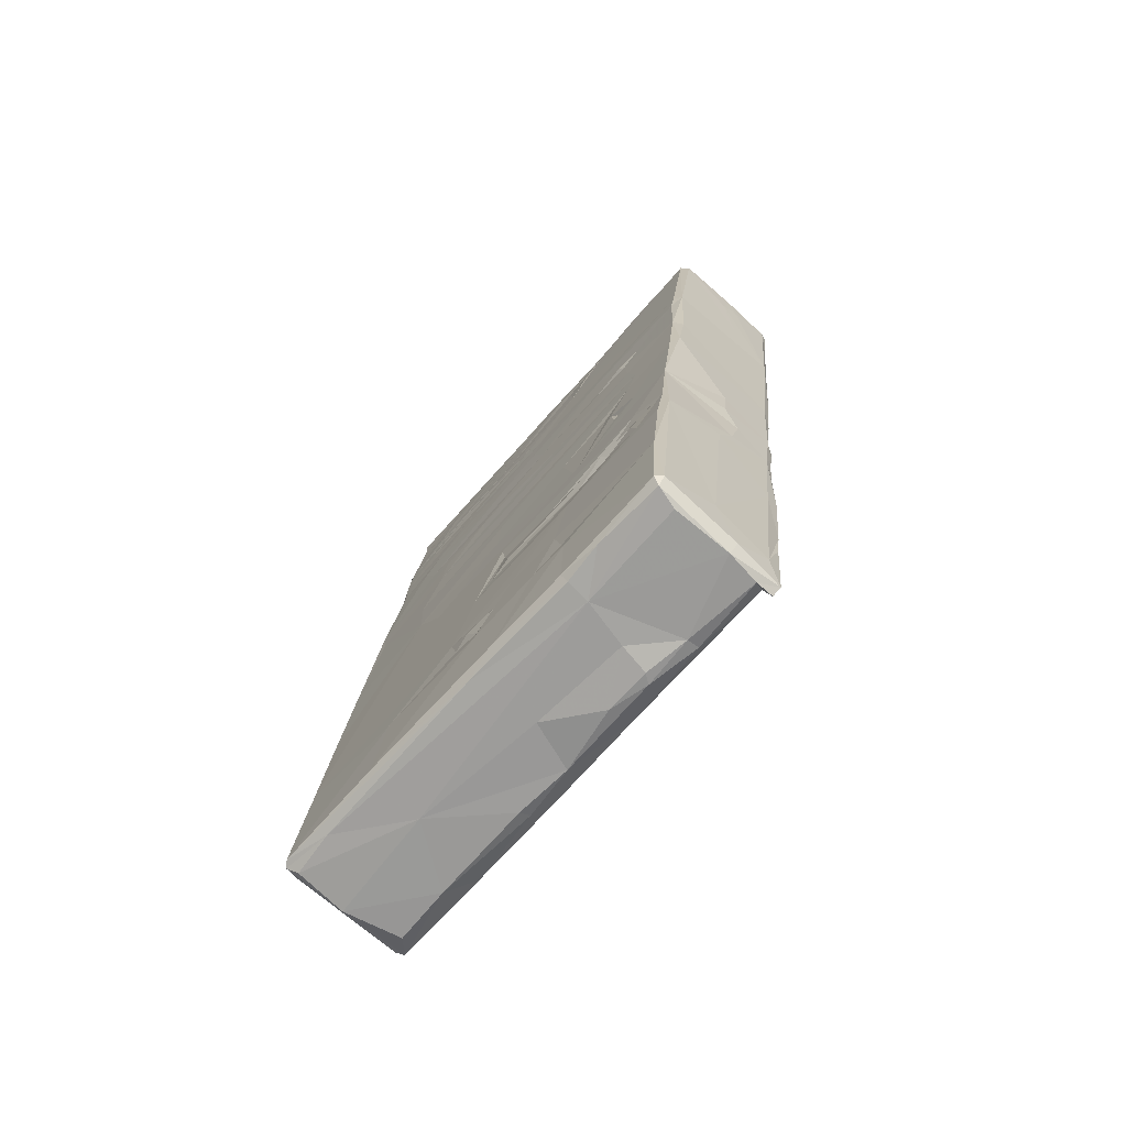
<metadata>
{"format":"obj","ext":"obj","renderer":"f3d","projection":"perspective","resolution":1024,"background":"white","views":[{"elev":-74.5,"azim":138.8,"up":"+Z"}]}
</metadata>
<code>
v 0.004935 -0.01581 0.02585
v 0.004134 -0.01735 0.01555
v 0.004781 -0.01929 -0.0013
v 0.000451 -0.01483 0.0344
v 0.004592 -0.01472 0.03456
v 0.004854 -0.01522 0.02855
v 0.004225 -0.0154 0.03099
v 0.004799 -0.01665 0.01855
v 0.001187 -0.01932 -0.002143
v 0.000852 -0.0196 -0.004744
v 0.004683 -0.02049 -0.0121
v 0.004925 -0.0221 -0.02661
v 0.000942 -0.0145 0.03493
v -0.00545 -0.01488 0.03422
v -0.000207 -0.01899 0.00042
v -0.001152 -0.01918 -0.001366
v 0.000386 -0.01984 -0.006942
v 0.00054 -0.02022 -0.01028
v 0.005485 -0.02215 -0.03002
v -0.000728 -0.02205 -0.02624
v -0.005067 -0.01679 0.01837
v -0.00468 -0.0192 -0.002768
v 0.005559 -0.01986 -0.01167
v 0.004303 -0.0225 -0.0294
v -0.002431 -0.01456 0.03495
v 0.005128 -0.01765 0.01054
v -0.00491 -0.01818 0.006022
v -0.004329 -0.02172 -0.02473
v -0.00415 -0.02227 -0.02956
v 0.004987 -0.01598 0.02225
v -0.005463 -0.01681 0.01539
v -0.004422 -0.02077 -0.01623
v 0.005019 -0.01586 0.01914
v -0.005754 -0.01526 0.02801
v -0.005555 -0.01614 0.01722
v -0.005398 -0.01773 0.003689
v -0.005019 -0.0199 -0.01321
v -0.004862 -0.02093 -0.02212
v 0.004826 -0.01456 0.034
v -0.004743 -0.01434 0.03485
v -0.00592 -0.01441 0.03178
v 0.00474 -0.02168 -0.03049
v 0.000774 -0.02177 -0.03075
v -0.004692 -0.02184 -0.02995
v 0.003398 -0.0137 0.03481
v 0.004853 -0.01414 0.0309
v -0.00456 -0.01081 0.03458
v -0.005933 -0.01268 0.03069
v 0.004078 -0.01114 0.03447
v -0.001057 -0.01145 0.03466
v -0.004975 -0.0179 -0.02186
v -0.003493 -0.02057 -0.03089
v 0.004771 -0.00856 0.03377
v -0.005534 -0.01672 0.01282
v 0.004821 -0.01444 0.03268
v -0.005792 -0.01252 0.03395
v 0.001424 -0.01283 -0.03179
v 0.005054 -0.01281 0.02412
v -0.005433 -0.01197 0.03441
v 0.005405 -0.01891 -0.002599
v -0.005006 -0.01486 -0.01913
v 0.005849 -0.02167 -0.02992
v 0.002342 -0.009942 0.03446
v 0.005026 -0.01175 0.02733
v 0.005156 -0.01709 0.008164
v -0.000331 -0.009475 0.03443
v 0.00488 -0.008848 0.03202
v -0.005861 -0.009061 0.03389
v 0.005207 -0.01261 0.01764
v 0.002378 -0.009103 0.03447
v -0.00495 -0.01606 -0.02355
v 0.000914 -0.008786 0.03441
v 0.005212 -0.01043 0.01923
v 0.004469 -0.008142 0.03403
v 0.005082 -0.007791 0.02642
v 0.002025 -0.007851 0.03425
v -0.00542 -0.01319 -0.003119
v -0.004245 -0.008366 0.0343
v -0.005724 -0.01056 0.01809
v -0.004871 -0.01544 -0.02868
v 0.003552 -0.00723 0.03409
v -0.005402 -0.01 0.01423
v -0.005716 -0.009658 0.01182
v 0.005773 -0.02051 -0.02091
v -0.004635 -0.01389 -0.03089
v -0.001705 -0.007396 0.03418
v 0.004996 -0.009803 0.02967
v -0.005368 -0.01296 -0.001705
v 0.004731 -0.006347 0.03382
v -0.004369 -0.006141 0.03406
v 0.005188 -0.007366 0.02134
v -0.005387 -0.009996 -0.004015
v 0.002119 -0.006077 0.03412
v -0.0056 -0.005408 0.005086
v -0.005786 -0.007564 0.02581
v -0.005265 -0.01382 -0.008887
v 0.004683 -0.005293 0.03381
v 0.005342 -0.009023 0.0113
v -0.005797 -0.00519 0.03059
v -0.005607 -0.008367 0.01396
v 0.005264 -0.01106 0.01374
v -0.005482 -0.009954 -0.002017
v -0.000963 -0.004142 0.03384
v -0.005892 -0.004041 0.02856
v 0.004776 -0.002702 0.03315
v -0.005957 -0.009527 0.01583
v -0.005341 -0.01157 -0.007441
v 0.001871 -0.003657 0.03374
v -0.002232 -0.002984 0.03371
v -0.005438 -0.005737 0.03372
v 0.004991 -0.002824 0.02916
v -0.005961 -0.006164 0.01464
v -0.005035 -0.01102 -0.02449
v -0.004567 -0.005809 -0.03177
v -0.00582 -0.004931 0.03326
v -0.005562 -0.005576 0.01254
v 0.005907 -0.01153 -0.02468
v 0.00547 -0.01103 -0.001541
v 0.002503 -0.002205 0.03354
v -0.004397 -0.000104 0.03333
v -0.00549 -0.007254 -0.003759
v -0.003855 -0.00769 -0.03216
v 0.002335 -0.00159 0.03365
v 0.001868 -0.00273 0.03377
v 0.005174 -0.008274 0.02501
v -0.005793 -0.003282 0.02076
v 0.004532 -0.00051 0.03317
v -0.002481 -0.002075 0.03359
v 0.005553 -0.009287 -0.006765
v -0.005184 -0.001211 -0.01726
v 0.005822 -0.004555 -0.0243
v 0.004377 -0.002457 0.03347
v 0.00489 -0.000336 0.032
v -0.005681 -0.002829 0.03174
v -0.005695 -0.005167 0.01631
v -0.005757 -0.003256 0.01376
v 0.005395 -0.004059 0.01128
v -0.005035 -0.01158 -0.02215
v -0.000986 -0.001566 0.03366
v 0.004629 0.000457 0.03297
v 0.005885 -0.005049 -0.02194
v -0.005213 -0.009375 -0.0123
v 0.002965 0.000316 0.03338
v -7.2e-05 -0.000563 0.03341
v 0.005347 -0.001587 0.01612
v -0.005675 -0.000615 0.009401
v -0.004915 -0.005879 -0.02751
v -0.00587 -0.0077 0.01126
v 0.005355 -0.01149 0.004203
v 0.005868 -0.01273 -0.03063
v -0.004894 -0.008232 -0.02925
v -0.005767 0.001879 0.03272
v -0.005833 -0.001216 0.0275
v 0.005284 -0.003519 0.01883
v -0.005595 -0.003781 0.01301
v 0.005357 -0.009534 0.007977
v 0.005102 -0.01814 -0.03079
v 0.002196 0.00183 0.0332
v 0.005496 -0.006844 -0.005459
v -0.005469 -0.004506 -0.002785
v -0.005314 -0.00722 -0.008536
v -0.005399 -0.002896 -0.009604
v -0.000907 0.00087 0.03343
v -0.001728 0.00217 0.03319
v -0.005413 -0.003805 -0.005965
v 0.005098 -0.001656 0.02562
v 0.005424 0.008271 0.005853
v 0.005374 0.000176 0.004237
v 0.005435 -0.001709 -0.002581
v -0.005805 -0.00076 0.02982
v 0.005349 0.003472 0.01273
v 0.005352 -0.003999 0.008719
v -0.005277 -0.002525 -0.008246
v 0.00579 -0.003076 -0.01571
v 0.005765 -0.000481 -0.03216
v 0.004822 0.003587 0.03232
v 0.004884 0.001914 0.03103
v 0.005649 -0.001375 -0.01404
v 0.005806 -0.00231 -0.02524
v -0.004811 -0.00355 -0.02715
v 0.005335 -0.003169 -0.03241
v -0.005747 -7.3e-05 0.01609
v 0.00598 -0.003201 -0.02353
v 0.005394 0.005754 0.008042
v 0.004986 0.005411 0.02975
v -0.005501 0.004043 0.0173
v -0.005732 0.001948 0.01355
v -0.005493 -0.001351 -0.006143
v -0.004886 -0.004283 -0.02931
v 0.005427 -0.001314 0.001703
v -0.005386 -0.000108 -0.009803
v -0.004373 0.005293 0.03277
v -0.005423 0.000131 -0.00397
v -0.005224 0.000318 -0.008335
v -0.005749 0.005694 0.03244
v 0.005434 -0.000468 -0.009926
v -0.005701 0.003147 0.01611
v -0.00598 0.003072 0.01398
v -0.005702 0.004268 0.01034
v -0.005347 0.001962 -0.007657
v 0.005876 -0.000437 -0.02399
v -0.005742 0.004682 0.02991
v 0.005216 0.003082 0.02003
v 0.005963 -0.002258 -0.02653
v -0.005008 -0.001488 -0.02727
v -0.005737 0.004448 0.02348
v 0.005305 0.00218 0.01694
v 0.000816 0.007477 0.03263
v 0.005207 0.00169 0.0224
v 0.005754 0.000454 -0.01331
v -0.005767 0.006359 0.02656
v -0.005657 0.007581 0.03208
v 0.004941 0.006639 0.0285
v -0.005755 0.007261 0.02043
v 0.00544 0.00618 -0.001562
v -0.005347 0.003448 -0.009571
v -0.0058 0.00776 0.02932
v -0.005567 0.007672 0.009613
v -0.004834 0.000673 -0.02767
v 0.004724 0.00987 0.03171
v -0.005555 0.007693 0.03081
v -0.005663 -0.001227 0.003255
v 0.005509 0.00755 -0.008516
v -0.004958 0.002138 -0.02498
v 0.00512 0.008906 0.02715
v 0.005876 0.001311 -0.02212
v -0.005657 0.008917 0.02477
v -0.005401 0.003004 -0.004657
v -0.000608 0.01059 0.03232
v -0.005403 0.009226 0.03197
v -0.00551 0.008561 0.003478
v -0.004855 0.001535 -0.02834
v -0.004432 0.001987 -0.03256
v 0.004989 0.011 0.02932
v -0.005649 0.005149 0.01475
v -0.00468 0.01579 0.03162
v 0.004753 0.01201 0.03147
v -0.005693 0.006945 0.0123
v -0.005617 0.002216 0.006446
v -0.005445 0.008049 -0.000795
v -0.005329 0.007966 -0.004618
v 0.005934 0.003736 -0.02713
v 0.00516 0.006305 -0.03359
v -0.004894 0.003492 -0.02806
v -0.004708 0.006342 -0.02992
v 0.00175 0.01089 0.03225
v 0.005564 0.004541 -0.01246
v 0.004831 0.01454 0.03137
v 0.005537 -0.000671 -0.007918
v 0.005764 0.00704 -0.01446
v 0.005865 0.005761 -0.02339
v -0.005677 0.01086 0.0315
v -0.000316 0.01359 0.03196
v -0.005496 0.01465 0.03028
v -0.005672 0.01337 0.02805
v -0.005229 0.007294 -0.01196
v 0.005809 0.00645 -0.02665
v -0.005616 0.01256 0.03167
v 0.005366 0.0102 0.01163
v -0.005502 0.01311 0.0121
v 0.005428 0.003884 0.002635
v -0.005427 0.009275 0.00136
v -0.004406 0.00912 -0.03324
v 0.005309 0.009943 0.01707
v -0.004899 0.007783 -0.02491
v 0.001487 0.01468 0.03184
v 0.005293 0.01532 0.0123
v 0.005937 0.006762 -0.02815
v -0.004634 0.009877 -0.03095
v -0.001075 0.01531 0.0318
v -0.005463 0.01393 0.0258
v 0.005451 0.01178 -0.01269
v 0.005569 0.008024 -0.01529
v -0.005494 0.01269 0.008984
v -0.005177 0.01166 -0.006764
v -0.00567 0.01429 0.03142
v 0.005665 0.006195 -0.03301
v 0.004905 0.01739 0.03086
v 0.005488 0.01215 -0.005007
v 0.005677 0.009732 -0.01615
v 0.00583 0.007073 -0.01768
v -0.00391 0.008589 -0.03395
v -0.005593 0.01606 0.03098
v -0.005579 0.01561 0.02489
v 0.005312 0.01996 0.015
v 0.00525 0.0126 -0.003966
v 0.005868 0.01078 -0.01444
v -0.005046 0.01199 -0.01386
v -8.9e-05 0.01679 0.03168
v 0.005536 0.01335 0.01157
v 0.005443 0.01388 0.000595
v 0.005357 0.01137 -0.000989
v 0.0055 0.01179 -0.002781
v -0.005457 0.0109 0.006945
v -0.005656 0.01251 0.0239
v -0.005562 0.01798 0.02854
v 0.005376 0.01381 0.01081
v 0.005583 0.01115 -0.01523
v 0.005751 0.01435 -0.01702
v 0.005381 0.0141 0.007064
v 0.005516 0.01451 -0.004846
v -0.004782 0.01099 -0.02623
v 0.005687 0.01502 -0.03388
v 0.003377 0.006216 -0.0339
v 0.00564 0.01405 -0.01194
v 0.005766 0.01373 -0.01504
v 0.004036 0.01907 0.03118
v 0.005384 0.009382 -0.0338
v -0.005364 0.02152 0.03053
v 0.005141 0.007211 0.02433
v 0.005413 0.01484 0.00307
v -0.004349 0.01401 -0.03398
v -0.005339 0.01423 0.002825
v -0.004772 0.0131 -0.02303
v -0.005018 0.01802 -0.002987
v 0.00164 0.02218 0.03097
v 0.005252 0.02036 0.01749
v 0.005314 0.01955 0.007819
v 0.00555 0.01776 -0.007728
v -0.0049 0.01712 -0.009224
v 0.00559 0.01707 -0.01425
v -0.004836 0.01621 -0.01524
v -0.003807 0.02214 0.03104
v 0.004799 0.02094 0.01734
v 0.005401 0.01876 0.000765
v 0.005787 0.0165 -0.01851
v 0.005878 0.01571 -0.02675
v 0.003484 0.01441 -0.0348
v 0.004375 0.02248 0.02999
v 0.00485 0.01947 0.002542
v 0.005254 0.01729 -0.01637
v 0.005164 0.01485 -0.03453
v 8.6e-05 0.02218 0.02718
v -0.004771 0.02107 0.01788
v 0.00451 0.02002 0.007811
v 0.00518 0.01544 -0.03383
v -0.004688 0.01517 -0.02524
v -0.004605 0.01493 -0.02805
v -0.00095 0.01459 -0.03495
v -0.000682 0.0225 0.03031
v -0.001382 0.02229 0.02812
v -0.005446 0.02217 0.03005
v -0.001209 0.02152 0.02177
v -0.005174 0.01965 0.00782
v -5e-05 0.01875 -0.003323
v -0.005101 0.01883 0.000943
v -3.8e-05 0.01843 -0.006321
v -0.003544 0.01427 -0.03475
v -0.004779 0.02241 0.02978
v -0.005428 0.02152 0.02563
v -0.005245 0.02079 0.01832
v -0.004454 0.0194 0.003384
v -0.00134 0.01813 -0.008535
v -0.005125 0.01794 -0.007208
v -0.004925 0.0177 -0.009461
v -0.000719 0.01779 -0.01194
v 0.000527 0.01755 -0.01424
v -0.004112 0.01696 -0.01882
v -0.00457 0.01845 -0.005025
v -0.005044 0.01727 -0.01258
v -0.0043 0.01789 -0.01008
v -0.005135 0.01684 -0.01816
v 0.000868 0.01573 -0.0309
v -0.005217 0.01596 -0.0249
v -0.003883 0.01546 -0.03177
v -0.001153 0.01525 -0.03398
v -0.005288 0.00429 0.01262
v -0.004961 0.01425 -0.03459
v -0.005099 0.01494 -0.03406
v -0.004968 0.01574 -0.02795
v -0.004709 0.01601 -0.01855
v -0.005211 0.01803 -0.005952
v 0.004049 0.01221 0.0319
v 0.004912 0.02196 0.03043
v 0.00491 0.01886 0.03029
v 0.004633 0.00224 0.0329
v 0.004733 0.007742 0.03208
v 0.004236 0.007993 0.03237
v -0.005526 -0.01375 0.01416
v -0.005463 -0.01178 0.01425
v -0.005336 -0.006703 0.01306
v -0.005779 -0.01269 0.01295
v -0.003073 -0.007912 -0.03249
v -0.003241 -0.01598 -0.03149
v -0.000163 0.005476 -0.03401
v -0.003096 0.004678 -0.03426
v -0.003357 -0.003449 -0.03297
v 0.000333 -0.00227 -0.03309
v -0.002376 0.001699 -0.03401
v -0.002946 0.008549 -0.03429
v -0.002383 0.0052 -0.03441
v -0.005749 -0.01386 0.01574
v -0.005454 -0.01341 0.01738
f 6 1 7
f 1 2 7
f 30 8 1
f 1 8 2
f 8 26 2
f 26 3 2
f 26 60 3
f 2 3 15
f 9 15 3
f 4 5 7
f 7 5 39
f 55 7 39
f 55 6 7
f 30 33 8
f 26 65 60
f 9 3 10
f 11 3 60
f 3 11 17
f 10 3 17
f 11 18 17
f 60 23 11
f 11 23 12
f 23 84 12
f 84 19 12
f 12 19 24
f 4 7 14
f 6 55 46
f 7 2 21
f 8 33 26
f 9 16 15
f 18 11 32
f 20 11 12
f 19 84 62
f 20 12 24
f 13 4 25
f 33 69 26
f 22 16 9
f 22 9 10
f 29 20 24
f 24 19 43
f 42 43 19
f 14 25 4
f 46 87 6
f 14 7 21
f 26 98 65
f 21 2 27
f 2 15 27
f 65 118 60
f 22 27 15
f 22 15 16
f 10 17 22
f 22 17 32
f 17 18 32
f 32 11 20
f 24 43 29
f 19 157 42
f 14 21 34
f 69 101 26
f 54 31 21
f 27 54 21
f 37 22 32
f 20 28 32
f 20 29 28
f 19 62 157
f 41 14 34
f 55 67 46
f 6 64 1
f 1 58 30
f 21 35 34
f 31 35 21
f 26 101 98
f 36 54 27
f 65 156 149
f 27 22 36
f 22 37 36
f 60 118 23
f 38 37 32
f 32 28 38
f 44 38 28
f 44 28 29
f 43 44 29
f 43 42 57
f 50 49 45
f 25 50 13
f 25 40 50
f 33 30 73
f 65 149 118
f 13 50 45
f 14 41 56
f 34 35 79
f 42 157 57
f 14 59 40
f 41 34 48
f 58 91 30
f 35 31 392
f 31 54 392
f 38 51 61
f 38 44 71
f 47 50 40
f 40 59 47
f 35 393 79
f 36 37 96
f 38 71 51
f 44 80 71
f 44 52 384
f 5 53 39
f 55 39 67
f 34 95 48
f 54 379 392
f 23 118 84
f 38 61 37
f 52 43 384
f 384 43 57
f 67 87 46
f 34 79 95
f 30 91 73
f 6 87 64
f 156 65 98
f 36 96 88
f 50 63 49
f 39 53 67
f 56 41 68
f 1 125 58
f 80 44 85
f 64 75 1
f 61 96 37
f 62 84 117
f 44 384 85
f 50 66 63
f 59 68 47
f 48 95 68
f 33 73 69
f 392 379 380
f 63 70 49
f 379 382 380
f 36 94 54
f 96 77 88
f 70 74 49
f 70 63 72
f 66 72 63
f 78 66 50
f 47 78 50
f 41 48 68
f 58 125 209
f 1 75 166
f 62 117 150
f 72 76 70
f 76 74 70
f 73 154 69
f 54 83 382
f 76 81 74
f 66 86 72
f 53 74 89
f 209 91 58
f 74 81 89
f 53 105 67
f 87 111 64
f 106 392 380
f 96 107 77
f 138 51 71
f 86 76 72
f 78 86 66
f 68 78 47
f 89 105 53
f 1 166 125
f 92 88 77
f 81 93 89
f 81 76 86
f 82 106 380
f 93 81 86
f 111 87 67
f 54 94 83
f 78 90 86
f 68 90 78
f 64 111 75
f 141 84 118
f 93 97 89
f 90 93 86
f 102 36 88
f 77 107 92
f 61 51 138
f 115 90 68
f 115 68 95
f 159 129 118
f 90 115 110
f 89 97 105
f 82 83 100
f 88 92 102
f 108 97 93
f 73 91 154
f 82 100 106
f 71 80 113
f 90 103 93
f 115 95 99
f 69 145 101
f 94 36 102
f 98 101 137
f 96 61 130
f 84 141 117
f 117 204 150
f 108 93 103
f 99 95 104
f 166 75 111
f 79 135 126
f 100 112 106
f 100 381 112
f 148 381 83
f 107 161 92
f 61 138 130
f 138 71 113
f 108 132 97
f 105 133 67
f 85 151 80
f 85 122 114
f 384 122 85
f 90 109 103
f 148 116 381
f 98 137 156
f 142 161 107
f 108 124 132
f 108 103 109
f 118 169 159
f 107 96 142
f 96 130 142
f 124 108 109
f 133 111 67
f 92 161 121
f 117 141 131
f 124 119 132
f 69 154 145
f 112 381 116
f 137 172 156
f 62 150 181
f 120 109 90
f 110 120 90
f 99 134 115
f 156 168 149
f 117 131 204
f 181 157 62
f 119 123 132
f 128 124 109
f 119 124 128
f 94 146 83
f 102 92 160
f 123 127 132
f 119 139 123
f 128 139 119
f 120 128 109
f 105 127 133
f 99 104 134
f 104 95 153
f 125 166 310
f 125 310 209
f 209 203 91
f 92 121 160
f 113 80 151
f 104 170 134
f 91 203 154
f 171 101 145
f 112 116 136
f 155 136 116
f 118 129 174
f 139 144 123
f 135 112 136
f 83 146 148
f 156 167 168
f 102 160 222
f 151 147 113
f 57 157 304
f 127 123 144
f 152 120 110
f 115 152 110
f 115 134 170
f 144 143 127
f 139 128 144
f 127 140 133
f 133 177 111
f 126 135 182
f 135 136 182
f 155 116 148
f 118 149 190
f 118 174 141
f 150 175 181
f 388 57 304
f 163 143 144
f 128 120 144
f 118 190 169
f 138 224 130
f 104 153 170
f 145 154 207
f 121 161 160
f 142 162 161
f 170 152 115
f 148 146 155
f 149 168 261
f 129 159 249
f 138 113 224
f 113 147 224
f 150 204 175
f 151 85 114
f 163 158 143
f 101 171 137
f 137 184 172
f 156 172 167
f 261 190 149
f 102 222 94
f 161 165 160
f 142 130 162
f 143 158 376
f 120 163 144
f 163 120 164
f 140 376 133
f 133 376 176
f 133 176 177
f 111 177 185
f 129 249 174
f 163 164 158
f 153 211 170
f 137 171 184
f 161 162 165
f 111 185 166
f 153 126 211
f 126 182 206
f 136 187 182
f 136 155 187
f 183 131 141
f 151 114 189
f 154 203 207
f 165 162 173
f 174 249 196
f 145 207 171
f 155 146 187
f 169 190 215
f 165 173 188
f 174 196 178
f 141 174 281
f 179 131 183
f 147 151 180
f 192 158 164
f 164 120 192
f 152 192 120
f 177 176 185
f 166 213 310
f 146 94 239
f 387 57 388
f 158 378 376
f 208 378 158
f 166 185 213
f 182 186 214
f 172 184 167
f 162 130 191
f 131 179 204
f 180 151 189
f 192 208 158
f 170 202 152
f 170 211 202
f 206 211 126
f 160 193 222
f 160 165 193
f 196 210 178
f 141 226 201
f 141 201 183
f 183 201 179
f 206 182 214
f 182 197 186
f 165 188 193
f 173 162 188
f 122 387 114
f 195 192 152
f 203 264 207
f 176 377 185
f 207 264 171
f 159 169 223
f 194 162 191
f 141 281 226
f 180 189 205
f 181 304 157
f 182 187 197
f 188 162 200
f 152 202 195
f 213 225 310
f 146 199 187
f 240 222 193
f 196 249 247
f 201 204 179
f 187 198 197
f 167 311 168
f 188 200 193
f 162 194 200
f 146 218 199
f 146 239 218
f 168 311 261
f 190 261 215
f 247 210 196
f 201 226 204
f 147 180 224
f 180 205 224
f 205 189 219
f 189 114 219
f 197 235 186
f 198 187 367
f 175 243 181
f 197 198 235
f 235 198 367
f 94 222 239
f 249 159 223
f 202 212 195
f 367 187 199
f 232 219 114
f 195 212 192
f 185 234 213
f 202 211 217
f 194 191 200
f 191 130 216
f 243 304 181
f 212 202 221
f 227 211 206
f 209 310 203
f 223 169 215
f 193 200 228
f 219 224 205
f 114 233 232
f 208 373 378
f 377 220 185
f 221 202 217
f 213 234 225
f 208 246 373
f 185 220 234
f 186 235 214
f 388 304 385
f 114 387 233
f 239 222 231
f 193 228 240
f 200 191 216
f 208 229 246
f 230 192 212
f 171 259 184
f 216 130 256
f 221 252 212
f 221 217 252
f 206 214 227
f 228 200 216
f 249 305 247
f 210 273 178
f 226 281 251
f 226 251 242
f 228 216 241
f 175 242 268
f 252 230 212
f 238 260 235
f 218 238 199
f 273 174 178
f 224 219 232
f 192 229 208
f 192 230 236
f 227 214 295
f 264 267 171
f 218 239 294
f 231 222 262
f 247 250 210
f 273 210 250
f 220 237 234
f 225 234 310
f 171 267 259
f 228 241 240
f 174 273 281
f 222 240 262
f 215 292 223
f 251 257 242
f 192 236 229
f 230 258 236
f 211 255 217
f 242 257 268
f 238 218 260
f 216 256 275
f 232 245 244
f 232 233 245
f 237 248 234
f 255 211 227
f 239 231 294
f 247 305 272
f 288 256 130
f 217 255 252
f 235 260 214
f 184 300 167
f 261 291 215
f 272 250 247
f 232 244 224
f 277 243 175
f 229 253 246
f 258 230 252
f 254 252 255
f 264 285 267
f 215 291 292
f 175 268 277
f 236 253 229
f 255 227 295
f 250 272 287
f 258 252 254
f 310 317 203
f 317 264 203
f 259 297 184
f 216 275 241
f 250 287 273
f 273 280 281
f 224 244 265
f 244 245 265
f 253 266 246
f 259 290 297
f 184 297 300
f 292 293 223
f 224 265 288
f 266 373 246
f 258 254 276
f 267 290 259
f 223 319 249
f 277 308 243
f 294 274 218
f 223 293 279
f 224 288 130
f 251 327 257
f 245 233 269
f 263 269 233
f 253 270 266
f 236 270 253
f 236 258 276
f 295 271 255
f 214 260 295
f 260 218 274
f 249 319 305
f 298 273 287
f 268 257 327
f 277 303 308
f 266 307 373
f 311 291 261
f 273 298 280
f 233 282 263
f 373 307 248
f 374 310 234
f 271 295 284
f 286 279 293
f 280 299 281
f 270 289 266
f 276 254 283
f 234 248 375
f 271 284 255
f 313 294 231
f 241 275 240
f 303 277 268
f 248 278 375
f 167 300 311
f 346 231 262
f 292 291 293
f 279 286 301
f 279 301 223
f 265 245 302
f 264 317 285
f 262 240 346
f 286 293 301
f 319 223 301
f 251 281 327
f 234 375 374
f 255 284 296
f 254 255 296
f 290 267 297
f 231 346 313
f 256 288 275
f 287 272 306
f 287 306 298
f 298 299 280
f 243 308 304
f 289 307 266
f 236 289 270
f 254 296 283
f 291 301 293
f 272 321 306
f 288 265 371
f 265 302 314
f 236 323 289
f 344 274 294
f 240 275 346
f 306 299 298
f 304 308 332
f 351 295 260
f 297 318 300
f 291 311 325
f 281 299 326
f 302 337 314
f 245 269 302
f 304 332 328
f 390 304 339
f 289 316 307
f 300 318 311
f 265 314 371
f 309 236 283
f 267 318 297
f 272 305 321
f 332 308 303
f 263 282 312
f 267 285 318
f 291 325 301
f 275 320 315
f 323 316 289
f 309 323 236
f 284 295 350
f 275 288 320
f 306 321 299
f 283 296 350
f 310 374 317
f 260 344 351
f 311 318 325
f 281 326 327
f 263 312 269
f 284 350 296
f 260 274 344
f 301 325 319
f 339 304 328
f 374 307 316
f 283 350 342
f 294 313 344
f 305 319 321
f 321 326 299
f 283 342 309
f 374 324 317
f 295 351 350
f 317 324 285
f 285 324 318
f 325 318 330
f 288 371 322
f 269 338 302
f 268 327 303
f 316 329 374
f 374 329 324
f 324 335 318
f 335 330 318
f 330 319 325
f 275 315 346
f 319 331 321
f 326 321 331
f 327 326 331
f 269 312 338
f 316 340 329
f 340 333 329
f 333 343 329
f 329 343 324
f 334 335 324
f 313 346 344
f 335 352 330
f 288 322 320
f 331 336 327
f 327 336 303
f 332 303 336
f 328 332 339
f 316 323 340
f 341 333 340
f 343 334 324
f 345 330 352
f 330 345 319
f 319 345 347
f 315 320 372
f 347 353 319
f 353 356 319
f 319 356 331
f 356 357 331
f 357 363 331
f 314 337 371
f 331 363 336
f 302 338 337
f 332 336 339
f 323 349 340
f 309 342 323
f 341 334 333
f 333 334 343
f 354 372 320
f 320 322 360
f 358 363 357
f 371 337 364
f 363 366 336
f 336 366 339
f 342 349 323
f 349 341 340
f 349 334 341
f 342 350 349
f 349 350 334
f 334 350 351
f 351 344 334
f 334 352 335
f 334 344 352
f 344 346 352
f 352 346 359
f 346 315 359
f 352 359 345
f 315 372 359
f 345 359 347
f 359 353 347
f 354 359 372
f 359 361 353
f 354 355 361
f 353 361 356
f 355 360 361
f 361 357 356
f 358 365 363
f 363 365 366
f 366 369 339
f 369 348 339
f 368 348 369
f 361 359 354
f 361 358 357
f 360 362 361
f 361 362 358
f 362 364 358
f 358 364 365
f 364 370 365
f 370 369 365
f 365 369 366
f 367 238 235
f 238 367 199
f 348 368 312
f 312 368 369
f 338 312 369
f 338 369 370
f 362 360 322
f 371 362 322
f 364 362 371
f 364 337 370
f 337 338 370
f 49 74 53
f 5 49 53
f 105 97 132
f 5 4 13
f 127 105 132
f 143 376 140
f 13 45 5
f 14 40 25
f 56 59 14
f 49 5 45
f 278 248 307
f 237 220 373
f 248 237 373
f 307 374 375
f 307 375 278
f 176 376 377
f 143 140 127
f 220 377 378
f 378 373 220
f 376 378 377
f 382 379 54
f 82 380 83
f 381 100 83
f 83 380 382
f 233 386 282
f 387 383 57
f 383 387 122
f 383 384 57
f 44 43 52
f 384 383 122
f 390 385 304
f 390 339 348
f 233 387 386
f 390 282 386
f 348 312 282
f 390 348 282
f 389 391 386
f 390 386 391
f 391 389 385
f 388 385 389
f 385 390 391
f 387 388 389
f 387 389 386
f 106 135 79
f 35 392 393
f 79 393 392
f 106 112 135
f 79 392 106
f 283 236 276
f 56 68 59
f 320 360 355
f 320 355 354
f 95 79 126
f 126 153 95
f 204 242 175
f 242 204 226

</code>
